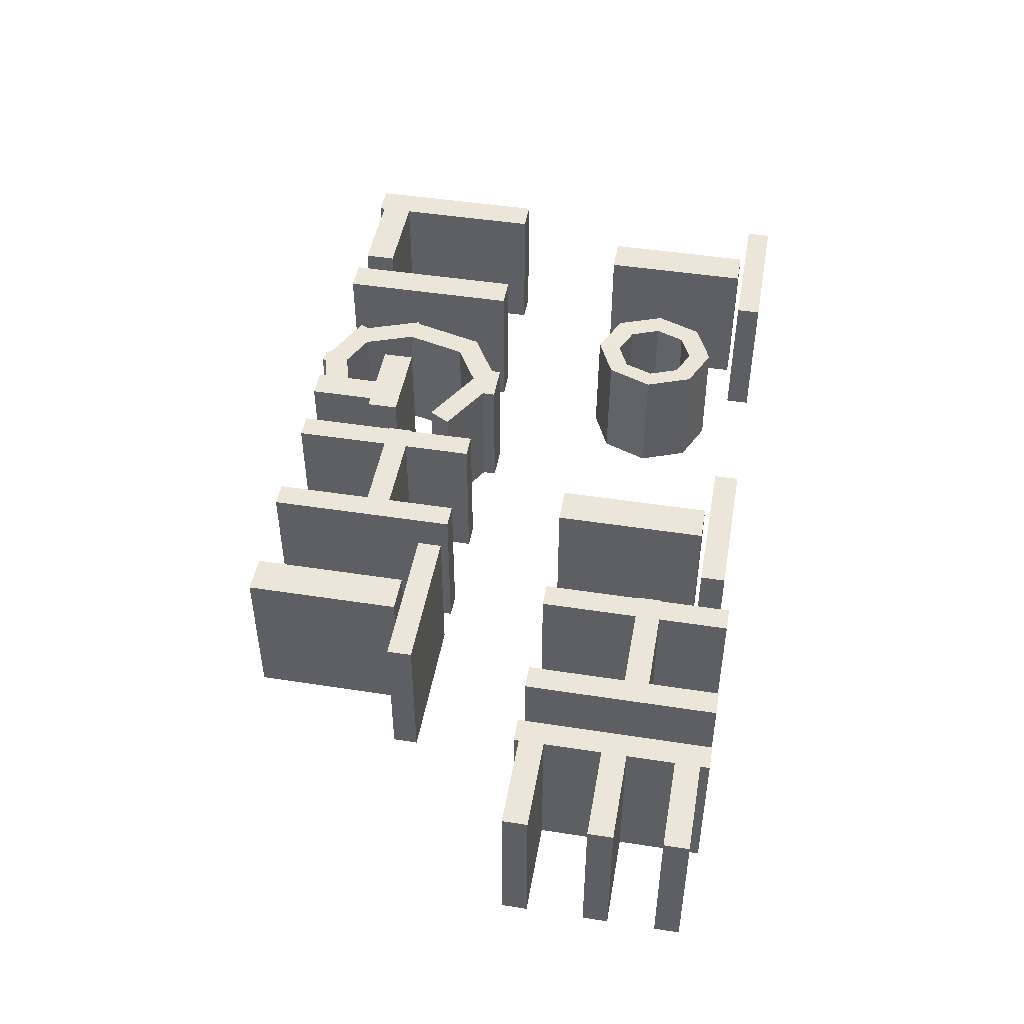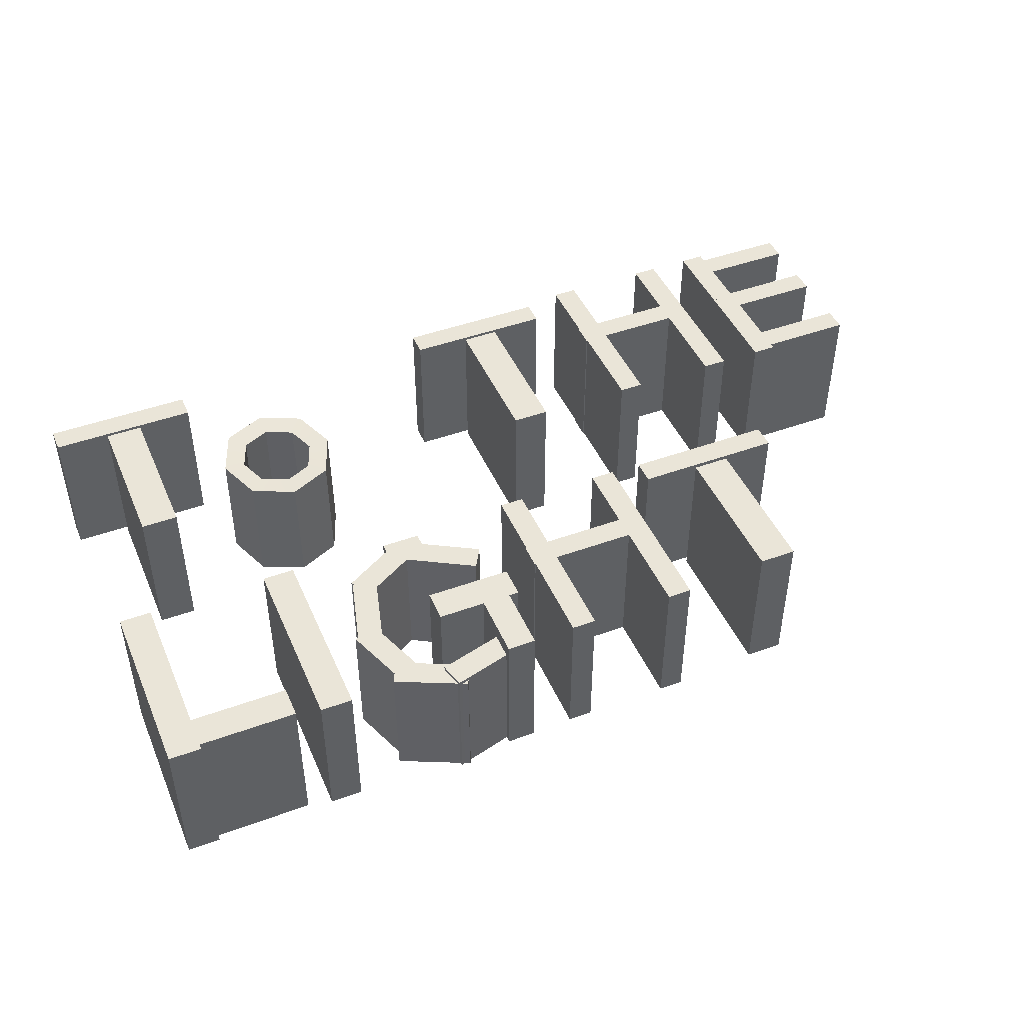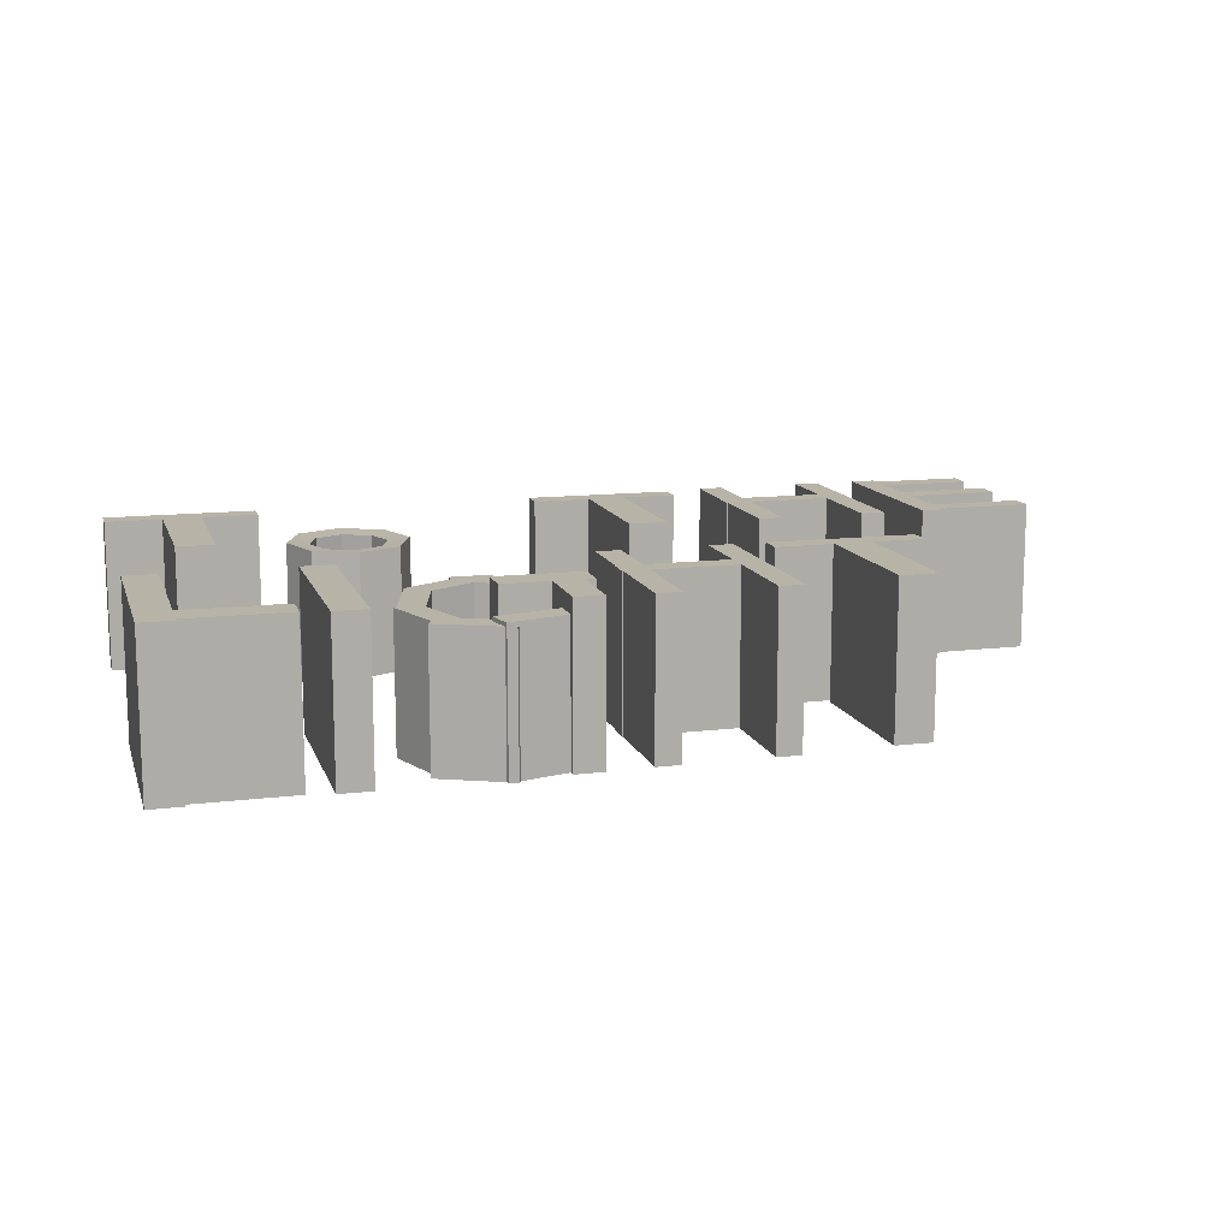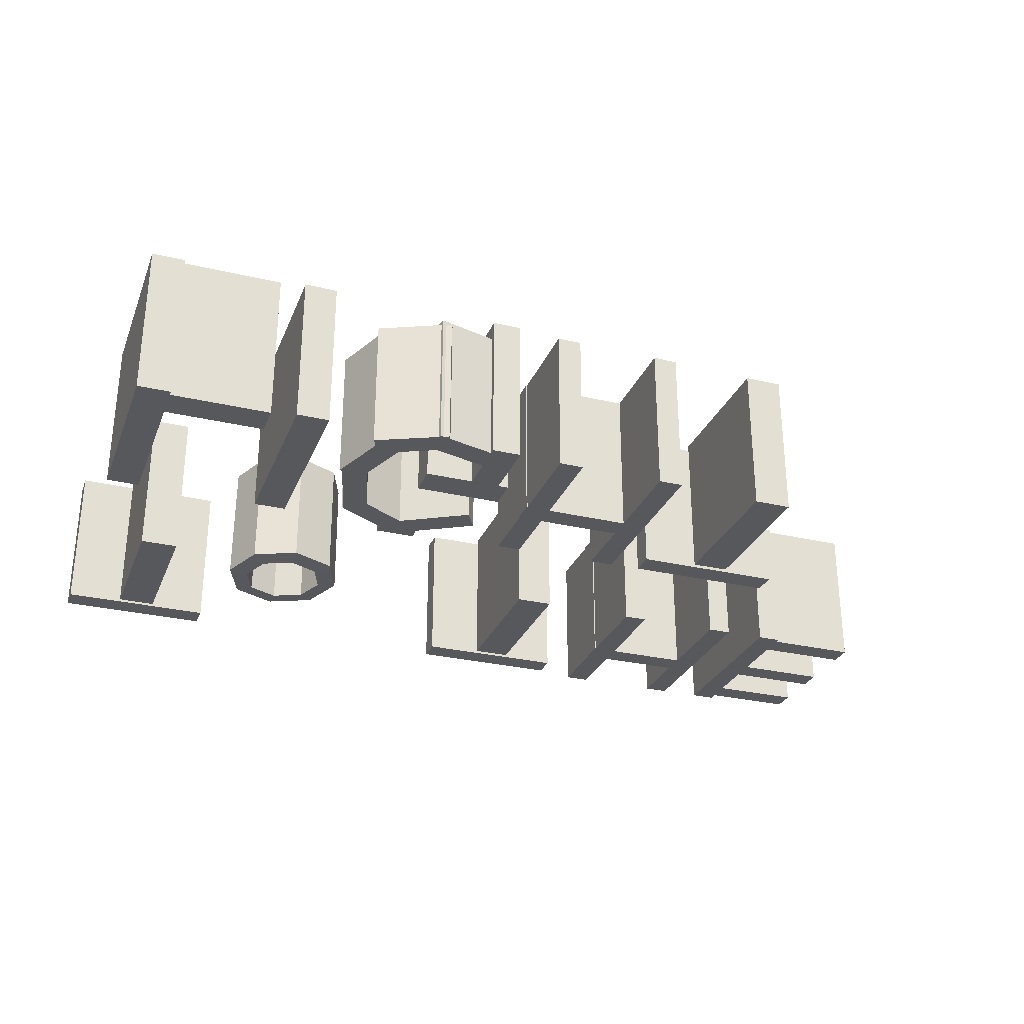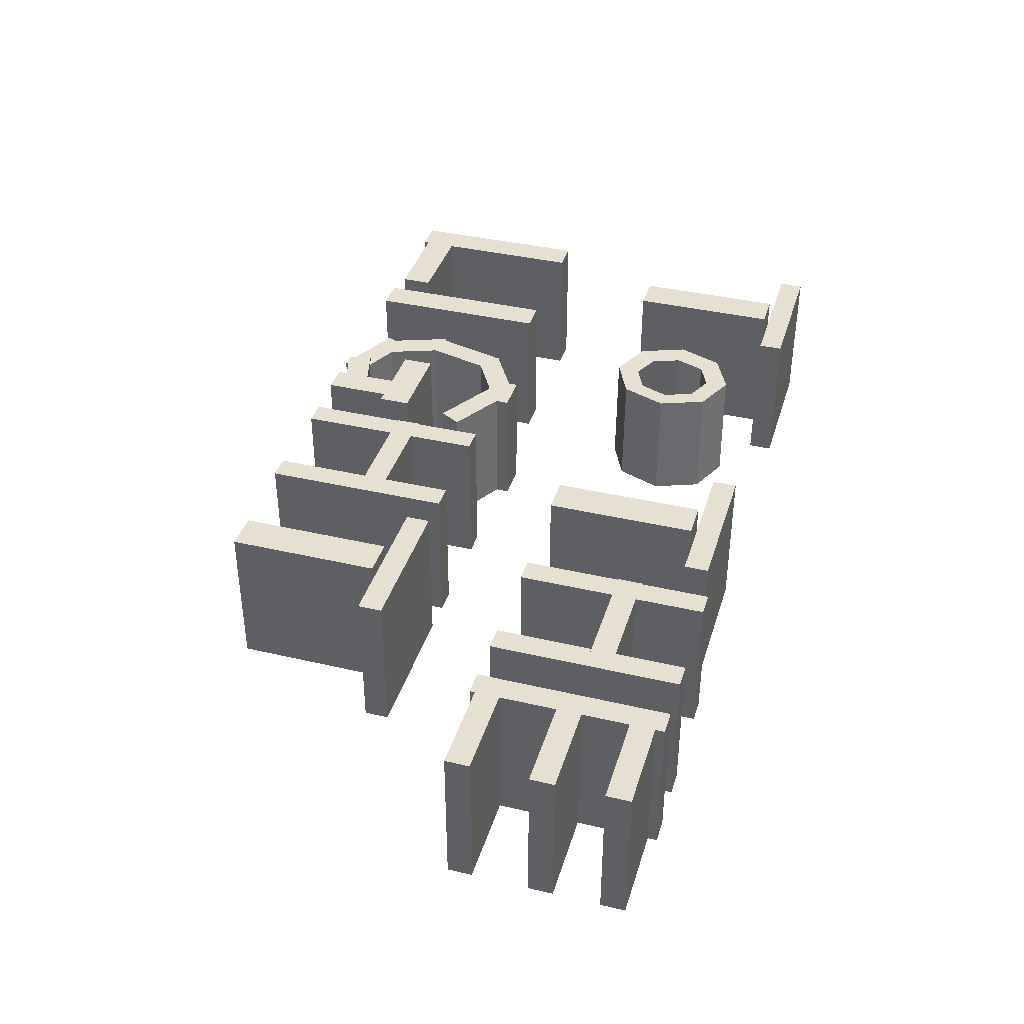
<metadata>
{"format":"obj","ext":"obj","renderer":"f3d","projection":"perspective","resolution":1024,"background":"white","views":[{"elev":47.0,"azim":100.0,"up":"+Y"},{"elev":45.5,"azim":-22.8,"up":"+Y"},{"elev":12.7,"azim":-15.8,"up":"+Y"},{"elev":-28.6,"azim":-19.5,"up":"+Y"},{"elev":38.4,"azim":106.5,"up":"+Y"}]}
</metadata>
<code>
v  -0.472 0.3988 -0.4169
v  -0.4355 0.3988 -0.3211
v  -0.3653 0.4057 -0.3211
v  -0.4224 0.4057 -0.4709
v  -0.4652 0.0045 -0.4242
v  -0.4259 0.0045 -0.3211
v  -0.4204 0.0114 -0.473
v  -0.3626 0.0114 -0.3211
v  -0.56 0.3988 -0.4567
v  -0.56 0.4057 -0.533
v  -0.56 0.0045 -0.467
v  -0.56 0.0114 -0.536
v  -0.6481 0.3988 -0.4169
v  -0.6977 0.4057 -0.4709
v  -0.6548 0.0045 -0.4242
v  -0.6996 0.0114 -0.473
v  -0.6846 0.3988 -0.3211
v  -0.7547 0.4057 -0.3211
v  -0.6941 0.0045 -0.3211
v  -0.7575 0.0114 -0.3211
v  -0.6481 0.3988 -0.2252
v  -0.6977 0.4057 -0.1712
v  -0.6548 0.0045 -0.2179
v  -0.6996 0.0114 -0.1691
v  -0.56 0.3988 -0.1854
v  -0.56 0.4057 -0.1091
v  -0.56 0.0045 -0.1751
v  -0.56 0.0114 -0.1061
v  -0.472 0.3988 -0.2252
v  -0.4224 0.4057 -0.1712
v  -0.4652 0.0045 -0.2179
v  -0.4204 0.0114 -0.1691
v  0.1136 -0.0388 -0.6187
v  0.1136 -0.0388 -0.6976
v  0.5995 -0.0388 -0.6976
v  0.5995 -0.0388 -0.6187
v  0.1136 0.4471 -0.6187
v  0.5995 0.4471 -0.6187
v  0.5995 0.4471 -0.6976
v  0.1136 0.4471 -0.6976
v  0.2936 -0.0388 -0.1024
v  0.2936 -0.0388 -0.6004
v  0.4151 -0.0388 -0.6004
v  0.4151 -0.0388 -0.1024
v  0.2936 0.4532 -0.1024
v  0.4151 0.4532 -0.1024
v  0.4151 0.4532 -0.6004
v  0.2936 0.4532 -0.6004
v  -1.292 -0.0388 -0.6187
v  -1.292 -0.0388 -0.6976
v  -0.8059 -0.0388 -0.6976
v  -0.8059 -0.0388 -0.6187
v  -1.292 0.4471 -0.6187
v  -0.8059 0.4471 -0.6187
v  -0.8059 0.4471 -0.6976
v  -1.292 0.4471 -0.6976
v  -1.112 -0.0388 -0.1024
v  -1.112 -0.0388 -0.6004
v  -0.9903 -0.0388 -0.6004
v  -0.9903 -0.0388 -0.1024
v  -1.112 0.4532 -0.1024
v  -0.9903 0.4532 -0.1024
v  -0.9903 0.4532 -0.6004
v  -1.112 0.4532 -0.6004
v  0.8075 -0.0388 -0.1087
v  0.7286 -0.0388 -0.1087
v  0.7286 -0.0388 -0.7249
v  0.8075 -0.0388 -0.7249
v  0.8075 0.4471 -0.1087
v  0.8075 0.4471 -0.7249
v  0.7286 0.4471 -0.7249
v  0.7286 0.4471 -0.1087
v  0.7251 -0.0388 -0.4211
v  0.7251 -0.0388 -0.5001
v  1.137 -0.0388 -0.5001
v  1.137 -0.0388 -0.4211
v  0.7251 0.4471 -0.4211
v  1.137 0.4471 -0.4211
v  1.137 0.4471 -0.5001
v  0.7251 0.4471 -0.5001
v  1.304 -0.0388 -0.3863
v  1.304 -0.0388 -0.4653
v  1.675 -0.0388 -0.4653
v  1.675 -0.0388 -0.3863
v  1.304 0.4471 -0.3863
v  1.675 0.4471 -0.3863
v  1.675 0.4471 -0.4653
v  1.304 0.4471 -0.4653
v  1.304 -0.0388 -0.6164
v  1.304 -0.0388 -0.6953
v  1.675 -0.0388 -0.6953
v  1.675 -0.0388 -0.6164
v  1.304 0.4471 -0.6164
v  1.675 0.4471 -0.6164
v  1.675 0.4471 -0.6953
v  1.304 0.4471 -0.6953
v  1.373 -0.0388 -0.1087
v  1.294 -0.0388 -0.1087
v  1.294 -0.0388 -0.7249
v  1.373 -0.0388 -0.7249
v  1.373 0.4471 -0.1087
v  1.373 0.4471 -0.7249
v  1.294 0.4471 -0.7249
v  1.294 0.4471 -0.1087
v  1.304 -0.0388 -0.1252
v  1.304 -0.0388 -0.2041
v  1.675 -0.0388 -0.2041
v  1.675 -0.0388 -0.1252
v  1.304 0.4471 -0.1252
v  1.675 0.4471 -0.1252
v  1.675 0.4471 -0.2041
v  1.304 0.4471 -0.2041
v  1.159 -0.0388 -0.1087
v  1.08 -0.0388 -0.1087
v  1.08 -0.0388 -0.7249
v  1.159 -0.0388 -0.7249
v  1.159 0.4471 -0.1087
v  1.159 0.4471 -0.7249
v  1.08 0.4471 -0.7249
v  1.08 0.4471 -0.1087
v  0.6116 -0.0388 0.3592
v  0.6116 -0.0388 0.2802
v  1.097 -0.0388 0.2802
v  1.097 -0.0388 0.3592
v  0.6116 0.4471 0.3592
v  1.097 0.4471 0.3592
v  1.097 0.4471 0.2802
v  0.6116 0.4471 0.2802
v  0.7916 -0.0388 0.8754
v  0.7916 -0.0388 0.3774
v  0.9131 -0.0388 0.3774
v  0.9131 -0.0388 0.8754
v  0.7916 0.4532 0.8754
v  0.9131 0.4532 0.8754
v  0.9131 0.4532 0.3774
v  0.7916 0.4532 0.3774
v  0.5093 -0.0388 0.8934
v  0.4304 -0.0388 0.8934
v  0.4304 -0.0388 0.2772
v  0.5093 -0.0388 0.2772
v  0.5093 0.4471 0.8934
v  0.5093 0.4471 0.2772
v  0.4304 0.4471 0.2772
v  0.4304 0.4471 0.8934
v  0.0752 -0.0388 0.581
v  0.0752 -0.0388 0.5021
v  0.4875 -0.0388 0.5021
v  0.4875 -0.0388 0.581
v  0.0752 0.4471 0.581
v  0.4875 0.4471 0.581
v  0.4875 0.4471 0.5021
v  0.0752 0.4471 0.5021
v  0.1576 -0.0388 0.8934
v  0.0787 -0.0388 0.8934
v  0.0787 -0.0388 0.2772
v  0.1576 -0.0388 0.2772
v  0.1576 0.4471 0.8934
v  0.1576 0.4471 0.2772
v  0.0787 0.4471 0.2772
v  0.0787 0.4471 0.8934
v  -0.3081 -0.0388 0.5809
v  -0.0287 -0.0388 0.5809
v  -0.0287 -0.0388 0.6846
v  -0.3081 -0.0388 0.6846
v  -0.3081 0.4532 0.5809
v  -0.3081 0.4532 0.6846
v  -0.0287 0.4532 0.6846
v  -0.0287 0.4532 0.5809
v  -0.0615 -0.0388 0.6206
v  -0.0615 -0.0388 0.9
v  -0.1539 -0.0388 0.9
v  -0.1539 -0.0388 0.6206
v  -0.0615 0.4532 0.6206
v  -0.1539 0.4532 0.6206
v  -0.1539 0.4532 0.9
v  -0.0615 0.4532 0.9
v  -0.0979 -0.0388 0.865
v  -0.3391 -0.0388 0.9296
v  -0.3604 -0.0388 0.8499
v  -0.1193 -0.0388 0.7853
v  -0.0979 0.4008 0.865
v  -0.1193 0.4008 0.7853
v  -0.3604 0.4008 0.8499
v  -0.3391 0.4008 0.9296
v  -0.3108 -0.0388 0.9345
v  -0.5307 -0.0388 0.8319
v  -0.4968 -0.0388 0.7592
v  -0.2769 -0.0388 0.8617
v  -0.3108 0.3884 0.9345
v  -0.2769 0.3884 0.8617
v  -0.4968 0.3884 0.7592
v  -0.5307 0.3884 0.8319
v  -0.5017 -0.0388 0.8409
v  -0.5847 -0.0388 0.6129
v  -0.5093 -0.0388 0.5855
v  -0.4263 -0.0388 0.8135
v  -0.5017 0.3884 0.8409
v  -0.4263 0.3884 0.8135
v  -0.5093 0.3884 0.5855
v  -0.5847 0.3884 0.6129
v  -0.5757 -0.0388 0.6132
v  -0.5129 -0.0388 0.3788
v  -0.4353 -0.0388 0.3995
v  -0.4981 -0.0388 0.6339
v  -0.5757 0.3884 0.6132
v  -0.4981 0.3884 0.6339
v  -0.4353 0.3884 0.3995
v  -0.5129 0.3884 0.3788
v  -0.5149 -0.0388 0.371
v  -0.3048 -0.0388 0.2496
v  -0.2646 -0.0388 0.3191
v  -0.4748 -0.0388 0.4404
v  -0.5149 0.3884 0.371
v  -0.4748 0.3884 0.4404
v  -0.2646 0.3884 0.3191
v  -0.3048 0.3884 0.2496
v  -0.2622 -0.0388 0.2709
v  -0.0521 -0.0388 0.3922
v  -0.0922 -0.0388 0.4617
v  -0.3023 -0.0388 0.3404
v  -0.2622 0.3884 0.2709
v  -0.3023 0.3884 0.3404
v  -0.0922 0.3884 0.4617
v  -0.0521 0.3884 0.3922
v  -0.355 -0.0388 0.248
v  -0.2276 -0.0388 0.248
v  -0.2276 -0.0388 0.3283
v  -0.355 -0.0388 0.3283
v  -0.355 0.3884 0.248
v  -0.355 0.3884 0.3283
v  -0.2276 0.3884 0.3283
v  -0.2276 0.3884 0.248
v  -0.7972 -0.0388 0.9023
v  -0.7972 -0.0388 0.2942
v  -0.6935 -0.0388 0.2942
v  -0.6935 -0.0388 0.9023
v  -0.7972 0.4532 0.9023
v  -0.6935 0.4532 0.9023
v  -0.6935 0.4532 0.2942
v  -0.7972 0.4532 0.2942
v  -1.291 -0.0388 0.9023
v  -1.291 -0.0388 0.2942
v  -1.187 -0.0388 0.2942
v  -1.187 -0.0388 0.9023
v  -1.291 0.4532 0.9023
v  -1.187 0.4532 0.9023
v  -1.187 0.4532 0.2942
v  -1.291 0.4532 0.2942
v  -1.26 -0.0388 0.7813
v  -0.8746 -0.0388 0.7813
v  -0.8746 -0.0388 0.885
v  -1.26 -0.0388 0.885
v  -1.26 0.4532 0.7813
v  -1.26 0.4532 0.885
v  -0.8746 0.4532 0.885
v  -0.8746 0.4532 0.7813
o Circle001
g Circle001
f 1 2 3
f 3 4 1
f 5 6 2
f 2 1 5
f 7 8 6
f 6 5 7
f 4 3 8
f 8 7 4
f 9 1 4
f 4 10 9
f 11 5 1
f 1 9 11
f 12 7 5
f 5 11 12
f 10 4 7
f 7 12 10
f 13 9 10
f 10 14 13
f 15 11 9
f 9 13 15
f 16 12 11
f 11 15 16
f 14 10 12
f 12 16 14
f 17 13 14
f 14 18 17
f 19 15 13
f 13 17 19
f 20 16 15
f 15 19 20
f 18 14 16
f 16 20 18
f 21 17 18
f 18 22 21
f 23 19 17
f 17 21 23
f 24 20 19
f 19 23 24
f 22 18 20
f 20 24 22
f 25 21 22
f 22 26 25
f 27 23 21
f 21 25 27
f 28 24 23
f 23 27 28
f 26 22 24
f 24 28 26
f 29 25 26
f 26 30 29
f 31 27 25
f 25 29 31
f 32 28 27
f 27 31 32
f 30 26 28
f 28 32 30
f 2 29 30
f 30 3 2
f 6 31 29
f 29 2 6
f 8 32 31
f 31 6 8
f 3 30 32
f 32 8 3
f 33 34 35
f 35 36 33
f 37 38 39
f 39 40 37
f 33 36 38
f 38 37 33
f 36 35 39
f 39 38 36
f 35 34 40
f 40 39 35
f 34 33 37
f 37 40 34
f 41 42 43
f 43 44 41
f 45 46 47
f 47 48 45
f 41 44 46
f 46 45 41
f 44 43 47
f 47 46 44
f 43 42 48
f 48 47 43
f 42 41 45
f 45 48 42
f 49 50 51
f 51 52 49
f 53 54 55
f 55 56 53
f 49 52 54
f 54 53 49
f 52 51 55
f 55 54 52
f 51 50 56
f 56 55 51
f 50 49 53
f 53 56 50
f 57 58 59
f 59 60 57
f 61 62 63
f 63 64 61
f 57 60 62
f 62 61 57
f 60 59 63
f 63 62 60
f 59 58 64
f 64 63 59
f 58 57 61
f 61 64 58
f 65 66 67
f 67 68 65
f 69 70 71
f 71 72 69
f 65 68 70
f 70 69 65
f 68 67 71
f 71 70 68
f 67 66 72
f 72 71 67
f 66 65 69
f 69 72 66
f 73 74 75
f 75 76 73
f 77 78 79
f 79 80 77
f 73 76 78
f 78 77 73
f 76 75 79
f 79 78 76
f 75 74 80
f 80 79 75
f 74 73 77
f 77 80 74
f 81 82 83
f 83 84 81
f 85 86 87
f 87 88 85
f 81 84 86
f 86 85 81
f 84 83 87
f 87 86 84
f 83 82 88
f 88 87 83
f 82 81 85
f 85 88 82
f 89 90 91
f 91 92 89
f 93 94 95
f 95 96 93
f 89 92 94
f 94 93 89
f 92 91 95
f 95 94 92
f 91 90 96
f 96 95 91
f 90 89 93
f 93 96 90
f 97 98 99
f 99 100 97
f 101 102 103
f 103 104 101
f 97 100 102
f 102 101 97
f 100 99 103
f 103 102 100
f 99 98 104
f 104 103 99
f 98 97 101
f 101 104 98
f 105 106 107
f 107 108 105
f 109 110 111
f 111 112 109
f 105 108 110
f 110 109 105
f 108 107 111
f 111 110 108
f 107 106 112
f 112 111 107
f 106 105 109
f 109 112 106
f 113 114 115
f 115 116 113
f 117 118 119
f 119 120 117
f 113 116 118
f 118 117 113
f 116 115 119
f 119 118 116
f 115 114 120
f 120 119 115
f 114 113 117
f 117 120 114
f 121 122 123
f 123 124 121
f 125 126 127
f 127 128 125
f 121 124 126
f 126 125 121
f 124 123 127
f 127 126 124
f 123 122 128
f 128 127 123
f 122 121 125
f 125 128 122
f 129 130 131
f 131 132 129
f 133 134 135
f 135 136 133
f 129 132 134
f 134 133 129
f 132 131 135
f 135 134 132
f 131 130 136
f 136 135 131
f 130 129 133
f 133 136 130
f 137 138 139
f 139 140 137
f 141 142 143
f 143 144 141
f 137 140 142
f 142 141 137
f 140 139 143
f 143 142 140
f 139 138 144
f 144 143 139
f 138 137 141
f 141 144 138
f 145 146 147
f 147 148 145
f 149 150 151
f 151 152 149
f 145 148 150
f 150 149 145
f 148 147 151
f 151 150 148
f 147 146 152
f 152 151 147
f 146 145 149
f 149 152 146
f 153 154 155
f 155 156 153
f 157 158 159
f 159 160 157
f 153 156 158
f 158 157 153
f 156 155 159
f 159 158 156
f 155 154 160
f 160 159 155
f 154 153 157
f 157 160 154
f 161 162 163
f 163 164 161
f 165 166 167
f 167 168 165
f 161 164 166
f 166 165 161
f 164 163 167
f 167 166 164
f 163 162 168
f 168 167 163
f 162 161 165
f 165 168 162
f 169 170 171
f 171 172 169
f 173 174 175
f 175 176 173
f 169 172 174
f 174 173 169
f 172 171 175
f 175 174 172
f 171 170 176
f 176 175 171
f 170 169 173
f 173 176 170
f 177 178 179
f 179 180 177
f 181 182 183
f 183 184 181
f 177 180 182
f 182 181 177
f 180 179 183
f 183 182 180
f 179 178 184
f 184 183 179
f 178 177 181
f 181 184 178
f 185 186 187
f 187 188 185
f 189 190 191
f 191 192 189
f 185 188 190
f 190 189 185
f 188 187 191
f 191 190 188
f 187 186 192
f 192 191 187
f 186 185 189
f 189 192 186
f 193 194 195
f 195 196 193
f 197 198 199
f 199 200 197
f 193 196 198
f 198 197 193
f 196 195 199
f 199 198 196
f 195 194 200
f 200 199 195
f 194 193 197
f 197 200 194
f 201 202 203
f 203 204 201
f 205 206 207
f 207 208 205
f 201 204 206
f 206 205 201
f 204 203 207
f 207 206 204
f 203 202 208
f 208 207 203
f 202 201 205
f 205 208 202
f 209 210 211
f 211 212 209
f 213 214 215
f 215 216 213
f 209 212 214
f 214 213 209
f 212 211 215
f 215 214 212
f 211 210 216
f 216 215 211
f 210 209 213
f 213 216 210
f 217 218 219
f 219 220 217
f 221 222 223
f 223 224 221
f 217 220 222
f 222 221 217
f 220 219 223
f 223 222 220
f 219 218 224
f 224 223 219
f 218 217 221
f 221 224 218
f 225 226 227
f 227 228 225
f 229 230 231
f 231 232 229
f 225 228 230
f 230 229 225
f 228 227 231
f 231 230 228
f 227 226 232
f 232 231 227
f 226 225 229
f 229 232 226
f 233 234 235
f 235 236 233
f 237 238 239
f 239 240 237
f 233 236 238
f 238 237 233
f 236 235 239
f 239 238 236
f 235 234 240
f 240 239 235
f 234 233 237
f 237 240 234
f 241 242 243
f 243 244 241
f 245 246 247
f 247 248 245
f 241 244 246
f 246 245 241
f 244 243 247
f 247 246 244
f 243 242 248
f 248 247 243
f 242 241 245
f 245 248 242
f 249 250 251
f 251 252 249
f 253 254 255
f 255 256 253
f 249 252 254
f 254 253 249
f 252 251 255
f 255 254 252
f 251 250 256
f 256 255 251
f 250 249 253
f 253 256 250

</code>
